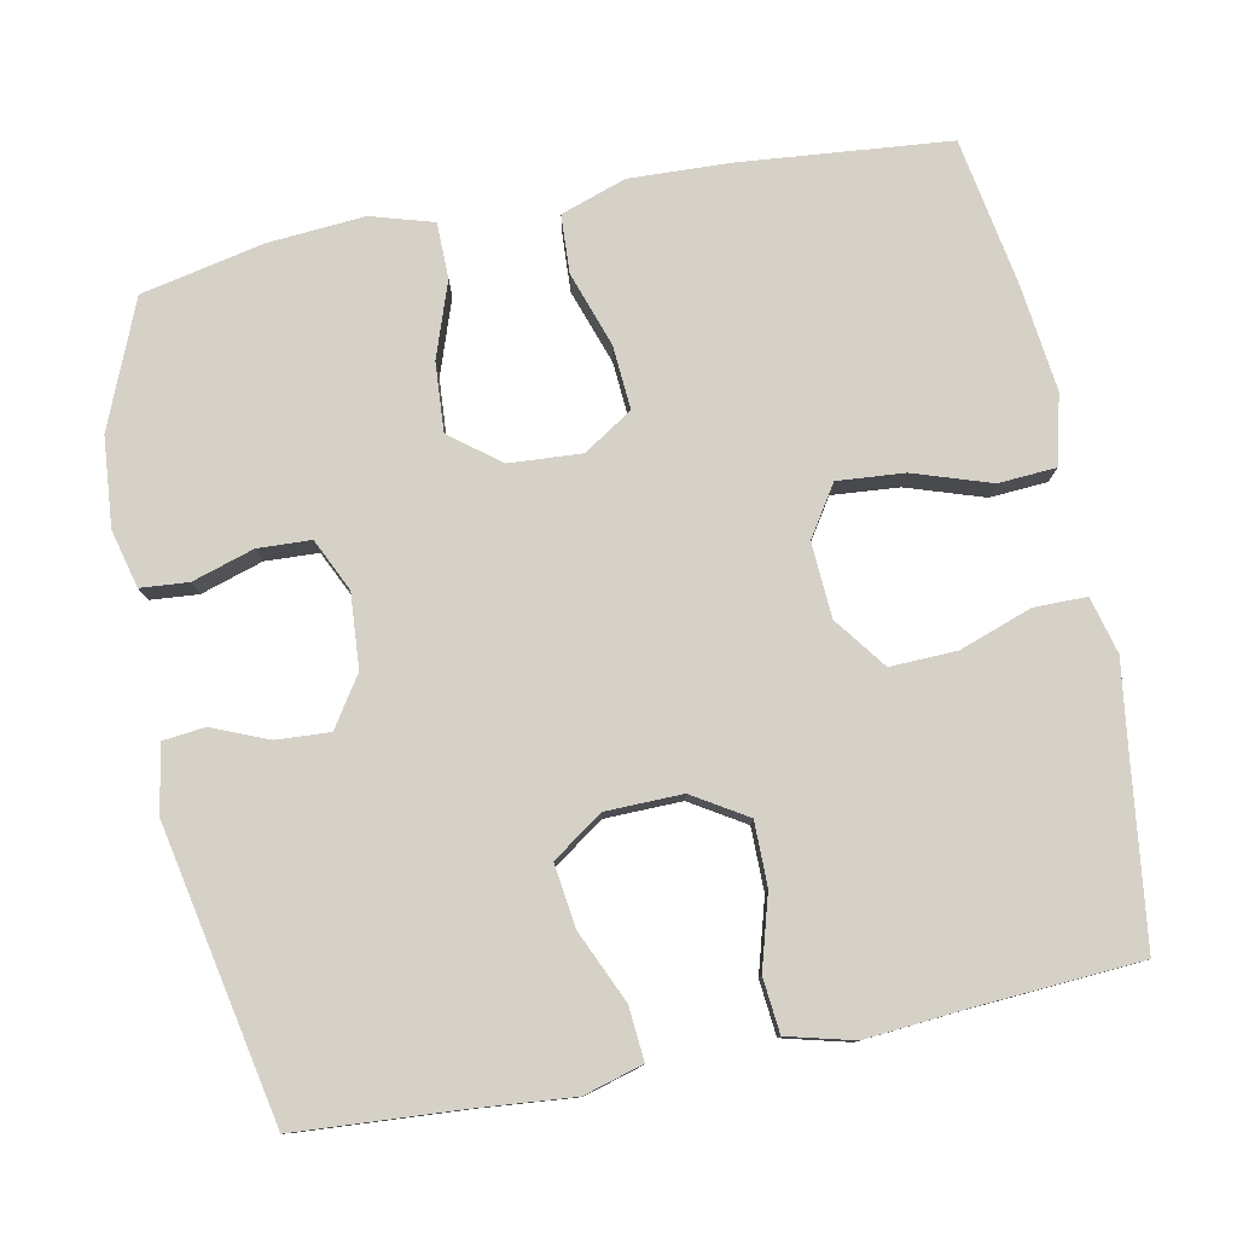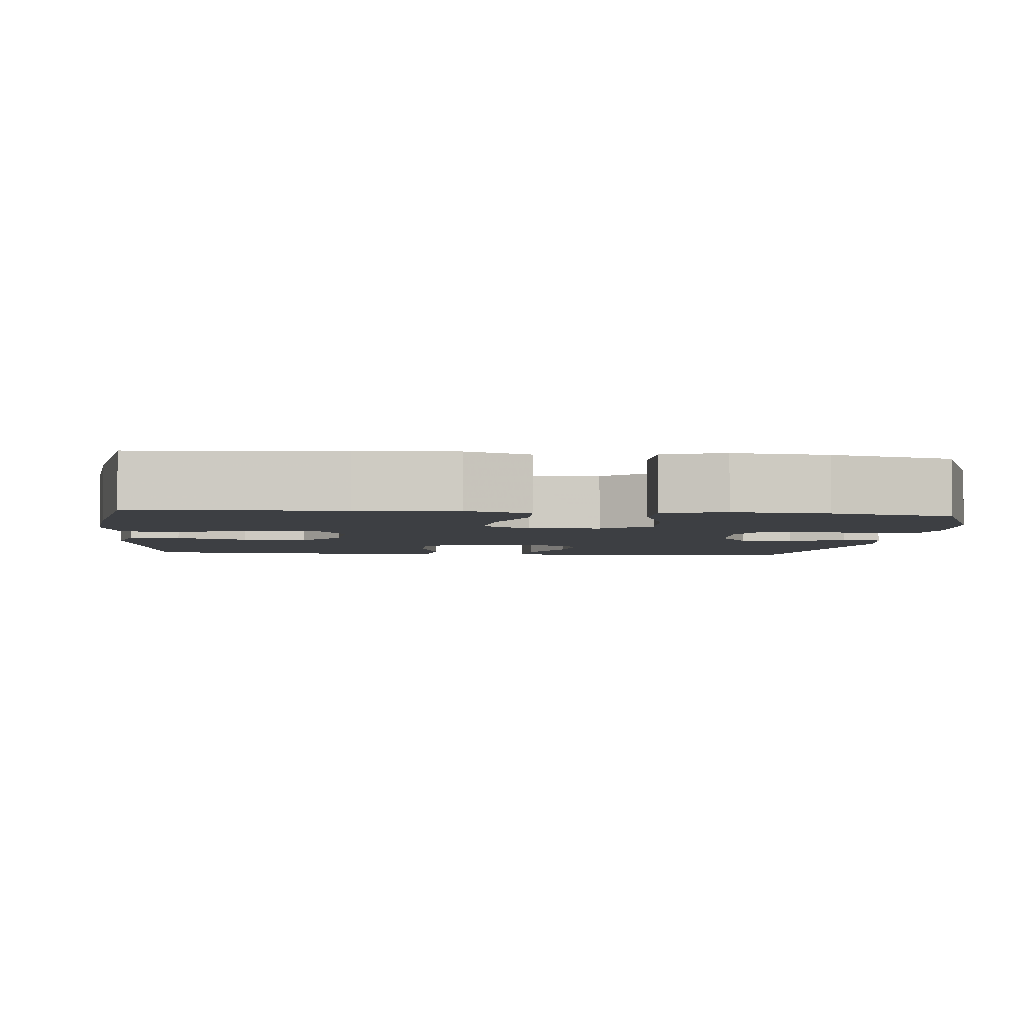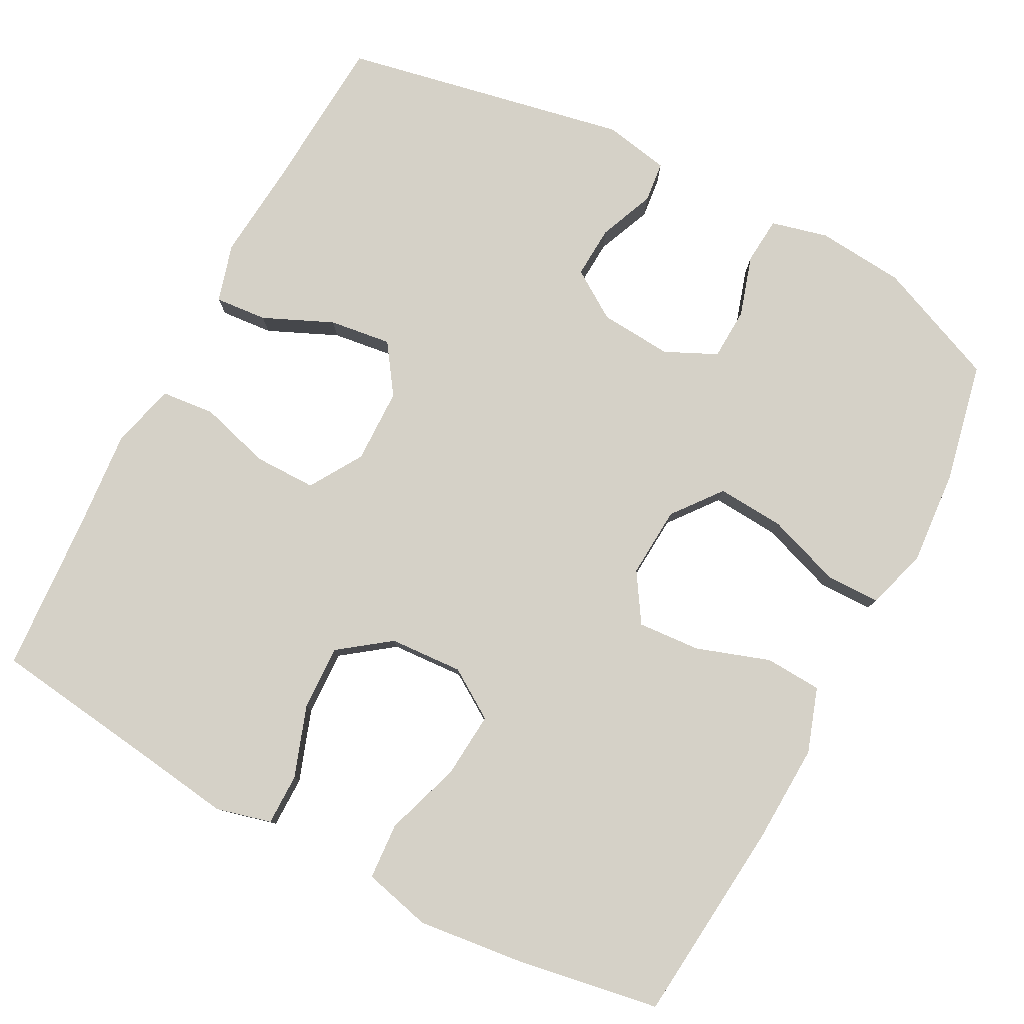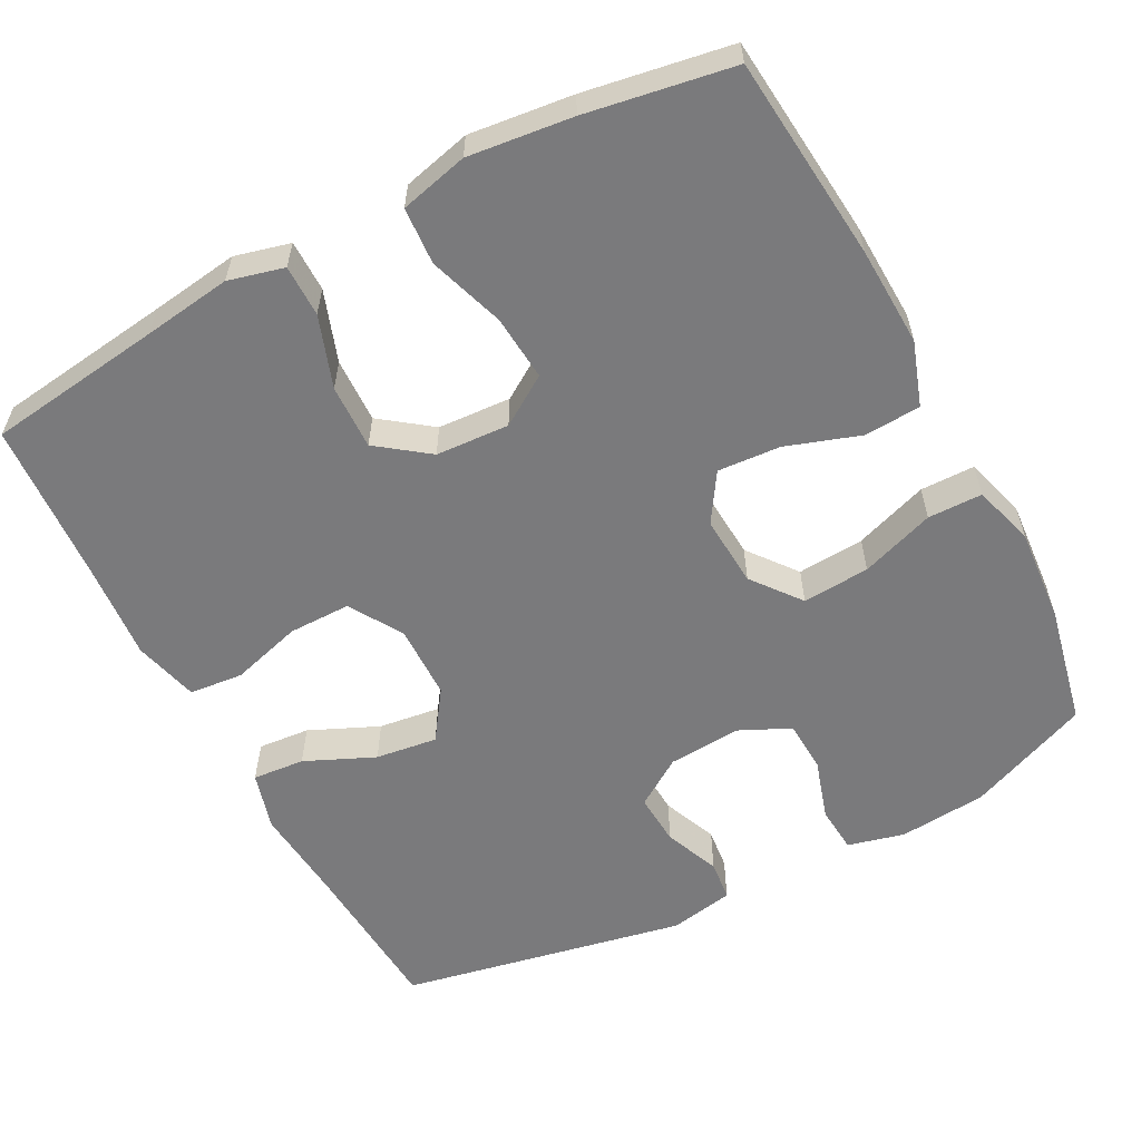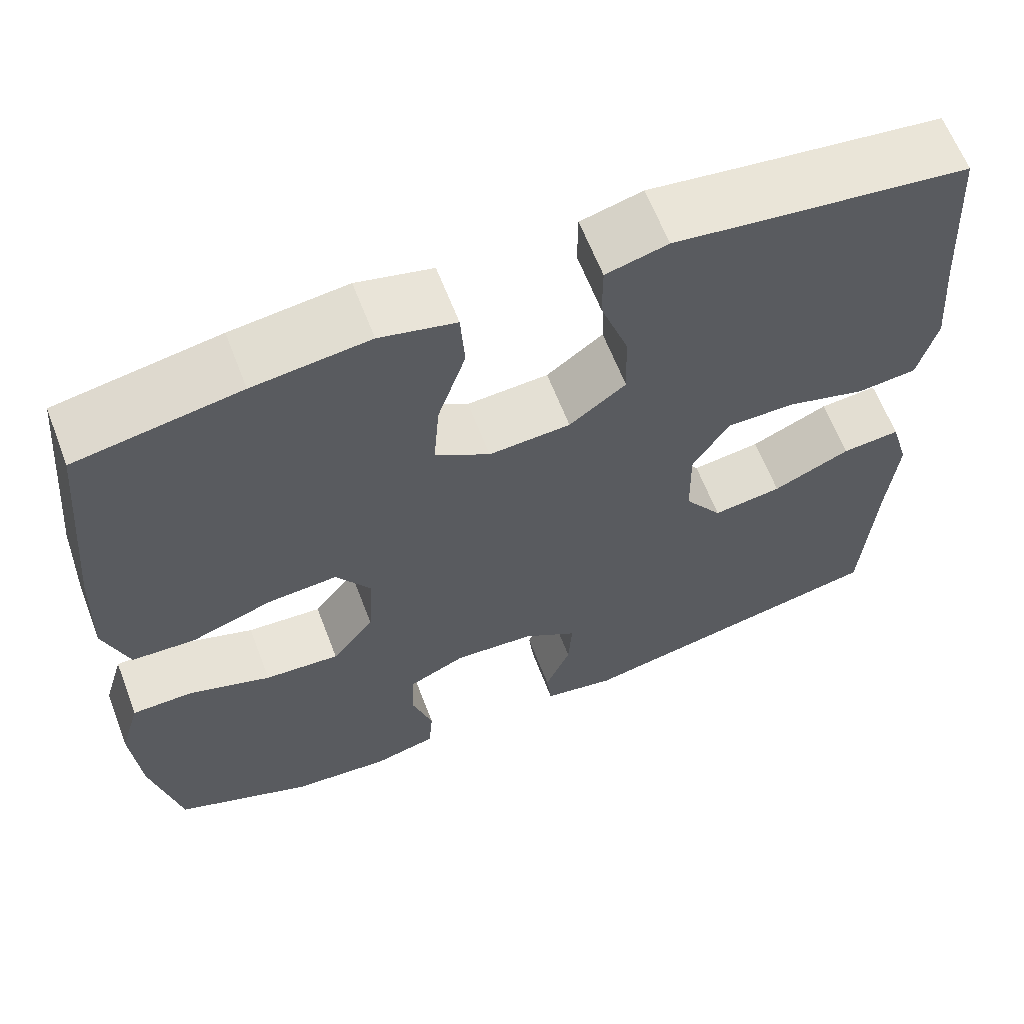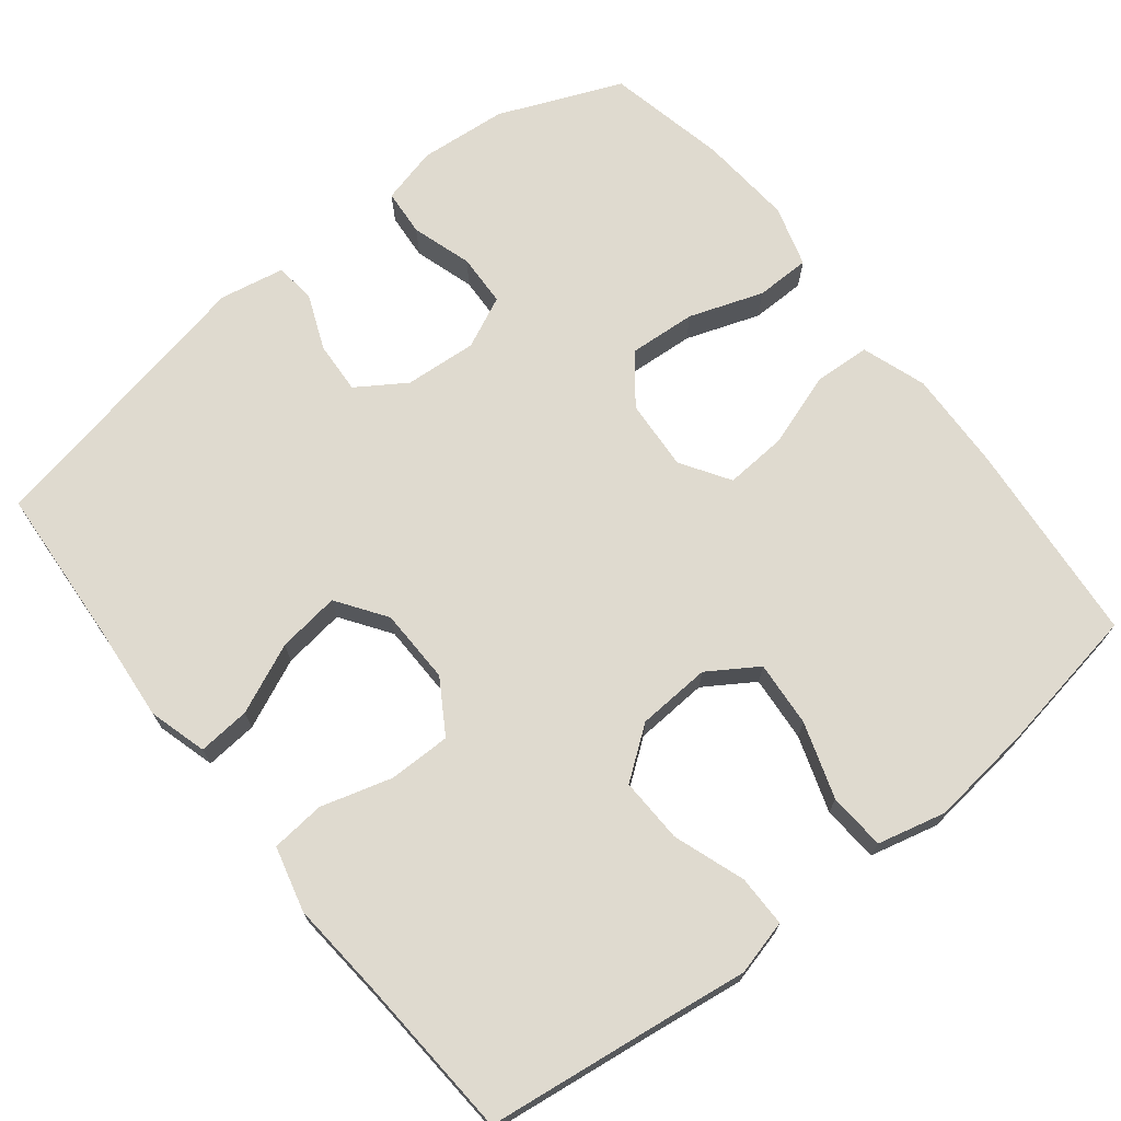
<metadata>
{"format":"obj","ext":"obj","renderer":"f3d","projection":"perspective","resolution":1024,"background":"white","views":[{"elev":78.9,"azim":-101.2,"up":"+Y"},{"elev":-3.9,"azim":84.0,"up":"+Y"},{"elev":79.6,"azim":27.9,"up":"+Y"},{"elev":-58.2,"azim":27.9,"up":"+Y"},{"elev":63.1,"azim":159.0,"up":"+Z"},{"elev":70.8,"azim":-38.3,"up":"+Y"}]}
</metadata>
<code>
v 0.5 0.07 0.5
v 0.525 0.07 0.229
v 0.53 0.07 0.098
v 0.501 0.07 0.013
v 0.426 0.07 0.009
v 0.329 0.07 0.042
v 0.246 0.07 0.048
v 0.205 0.07 -0.016
v 0.211 0.07 -0.11
v 0.261 0.07 -0.174
v 0.35 0.07 -0.168
v 0.448 0.07 -0.134
v 0.52 0.07 -0.135
v 0.544 0.07 -0.216
v 0.534 0.07 -0.341
v 0.5 0.07 -0.5
v 0.338 0.07 -0.567
v 0.222 0.07 -0.577
v 0.147 0.07 -0.558
v 0.142 0.07 -0.496
v 0.167 0.07 -0.416
v 0.164 0.07 -0.347
v 0.096 0.07 -0.315
v 0 0.07 -0.322
v -0.064 0.07 -0.364
v -0.06 0.07 -0.433
v -0.03 0.07 -0.506
v -0.036 0.07 -0.56
v -0.122 0.07 -0.576
v -0.5 0.07 -0.5
v -0.514 0.07 -0.286
v -0.525 0.07 -0.162
v -0.503 0.07 -0.085
v -0.434 0.07 -0.091
v -0.342 0.07 -0.132
v -0.26 0.07 -0.143
v -0.215 0.07 -0.078
v -0.213 0.07 0.021
v -0.256 0.07 0.091
v -0.338 0.07 0.091
v -0.432 0.07 0.064
v -0.503 0.07 0.071
v -0.525 0.07 0.157
v -0.514 0.07 0.287
v -0.5 0.07 0.5
v -0.268 0.07 0.53
v -0.151 0.07 0.546
v -0.078 0.07 0.527
v -0.078 0.07 0.459
v -0.111 0.07 0.365
v -0.114 0.07 0.279
v -0.047 0.07 0.229
v 0.05 0.07 0.223
v 0.115 0.07 0.265
v 0.108 0.07 0.352
v 0.075 0.07 0.452
v 0.08 0.07 0.527
v 0.17 0.07 0.549
v 0.307 0.07 0.533
v 0.5 0 0.5
v 0.525 0 0.229
v 0.53 0 0.098
v 0.501 0 0.013
v 0.426 0 0.009
v 0.329 0 0.042
v 0.246 0 0.048
v 0.205 0 -0.016
v 0.211 0 -0.11
v 0.261 0 -0.174
v 0.35 0 -0.168
v 0.448 0 -0.134
v 0.52 0 -0.135
v 0.544 0 -0.216
v 0.534 0 -0.341
v 0.5 0 -0.5
v 0.338 0 -0.567
v 0.222 0 -0.577
v 0.147 0 -0.558
v 0.142 0 -0.496
v 0.167 0 -0.416
v 0.164 0 -0.347
v 0.096 0 -0.315
v 0 0 -0.322
v -0.064 0 -0.364
v -0.06 0 -0.433
v -0.03 0 -0.506
v -0.036 0 -0.56
v -0.122 0 -0.576
v -0.5 0 -0.5
v -0.514 0 -0.286
v -0.525 0 -0.162
v -0.503 0 -0.085
v -0.434 0 -0.091
v -0.342 0 -0.132
v -0.26 0 -0.143
v -0.215 0 -0.078
v -0.213 0 0.021
v -0.256 0 0.091
v -0.338 0 0.091
v -0.432 0 0.064
v -0.503 0 0.071
v -0.525 0 0.157
v -0.514 0 0.287
v -0.5 0 0.5
v -0.268 0 0.53
v -0.151 0 0.546
v -0.078 0 0.527
v -0.078 0 0.459
v -0.111 0 0.365
v -0.114 0 0.279
v -0.047 0 0.229
v 0.05 0 0.223
v 0.115 0 0.265
v 0.108 0 0.352
v 0.075 0 0.452
v 0.08 0 0.527
v 0.17 0 0.549
v 0.307 0 0.533
f 4 5 6
f 3 4 6
f 2 3 6
f 1 2 6
f 59 1 6
f 58 59 6
f 57 58 6
f 56 57 6
f 55 56 6
f 54 55 6 7
f 53 54 7 8
f 52 53 8 9
f 51 52 9
f 48 49 50
f 47 48 50
f 46 47 50
f 46 50 51
f 45 46 51
f 44 45 51
f 43 44 51
f 42 43 51
f 41 42 51
f 40 41 51
f 39 40 51
f 51 9 10
f 39 51 10
f 38 39 10
f 33 34 35
f 32 33 35
f 31 32 35
f 31 35 36
f 30 31 36
f 29 30 36
f 28 29 36
f 27 28 36
f 26 27 36
f 25 26 36 37
f 19 20 21
f 18 19 21
f 17 18 21
f 16 17 21
f 15 16 21
f 14 15 21
f 13 14 21
f 12 13 21
f 11 12 21
f 10 11 21 22
f 38 10 22 23
f 24 25 37 38
f 23 24 38
f 65 64 63
f 65 63 62
f 65 62 61
f 65 61 60
f 65 60 118
f 65 118 117
f 65 117 116
f 65 116 115
f 65 115 114
f 66 65 114 113
f 67 66 113 112
f 68 67 112 111
f 68 111 110
f 109 108 107
f 109 107 106
f 109 106 105
f 110 109 105
f 110 105 104
f 110 104 103
f 110 103 102
f 110 102 101
f 110 101 100
f 110 100 99
f 110 99 98
f 69 68 110
f 69 110 98
f 69 98 97
f 94 93 92
f 94 92 91
f 94 91 90
f 95 94 90
f 95 90 89
f 95 89 88
f 95 88 87
f 95 87 86
f 95 86 85
f 96 95 85 84
f 80 79 78
f 80 78 77
f 80 77 76
f 80 76 75
f 80 75 74
f 80 74 73
f 80 73 72
f 80 72 71
f 80 71 70
f 81 80 70 69
f 82 81 69 97
f 97 96 84 83
f 97 83 82
f 1 60 61 2
f 2 61 62 3
f 3 62 63 4
f 4 63 64 5
f 5 64 65 6
f 6 65 66 7
f 7 66 67 8
f 8 67 68 9
f 9 68 69 10
f 10 69 70 11
f 11 70 71 12
f 12 71 72 13
f 13 72 73 14
f 14 73 74 15
f 15 74 75 16
f 16 75 76 17
f 17 76 77 18
f 18 77 78 19
f 19 78 79 20
f 20 79 80 21
f 21 80 81 22
f 22 81 82 23
f 23 82 83 24
f 24 83 84 25
f 25 84 85 26
f 26 85 86 27
f 27 86 87 28
f 28 87 88 29
f 29 88 89 30
f 30 89 90 31
f 31 90 91 32
f 32 91 92 33
f 33 92 93 34
f 34 93 94 35
f 35 94 95 36
f 36 95 96 37
f 37 96 97 38
f 38 97 98 39
f 39 98 99 40
f 40 99 100 41
f 41 100 101 42
f 42 101 102 43
f 43 102 103 44
f 44 103 104 45
f 45 104 105 46
f 46 105 106 47
f 47 106 107 48
f 48 107 108 49
f 49 108 109 50
f 50 109 110 51
f 51 110 111 52
f 52 111 112 53
f 53 112 113 54
f 54 113 114 55
f 55 114 115 56
f 56 115 116 57
f 57 116 117 58
f 58 117 118 59
f 59 118 60 1

</code>
